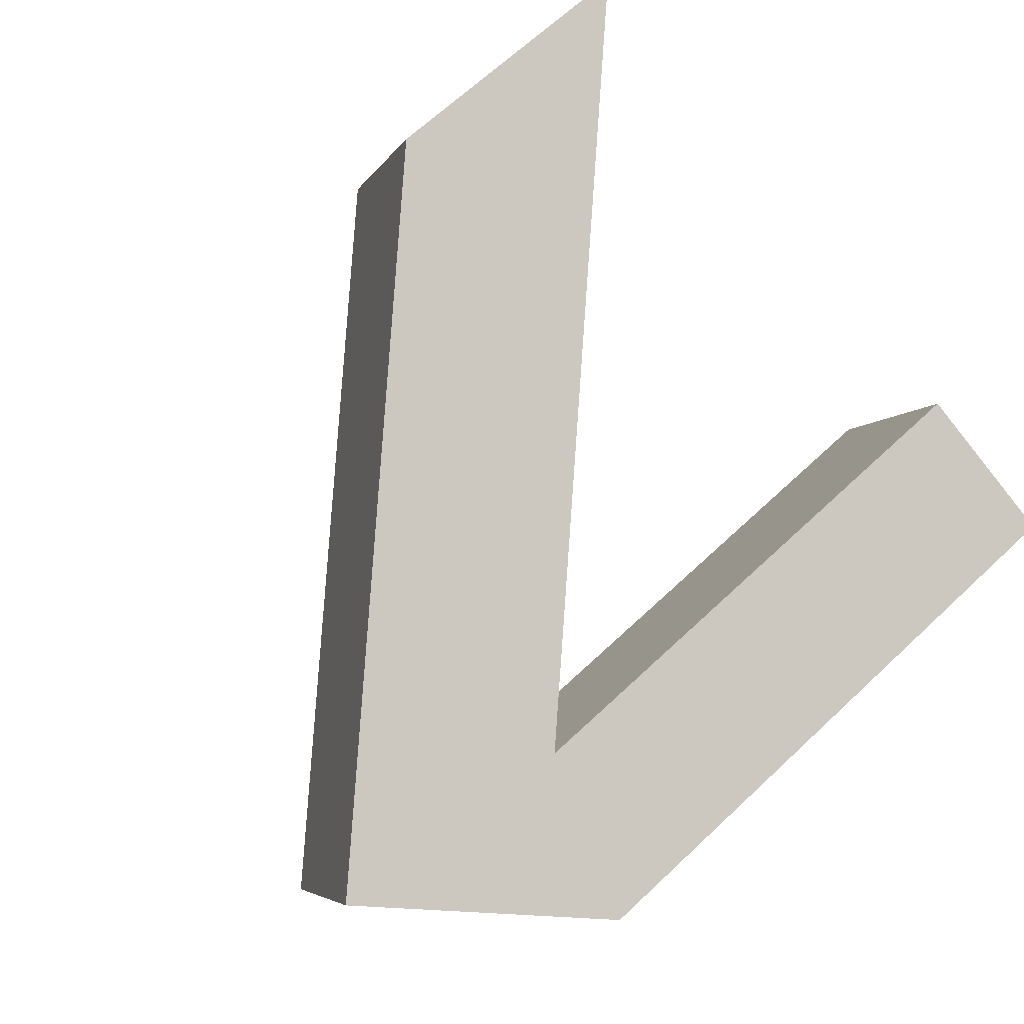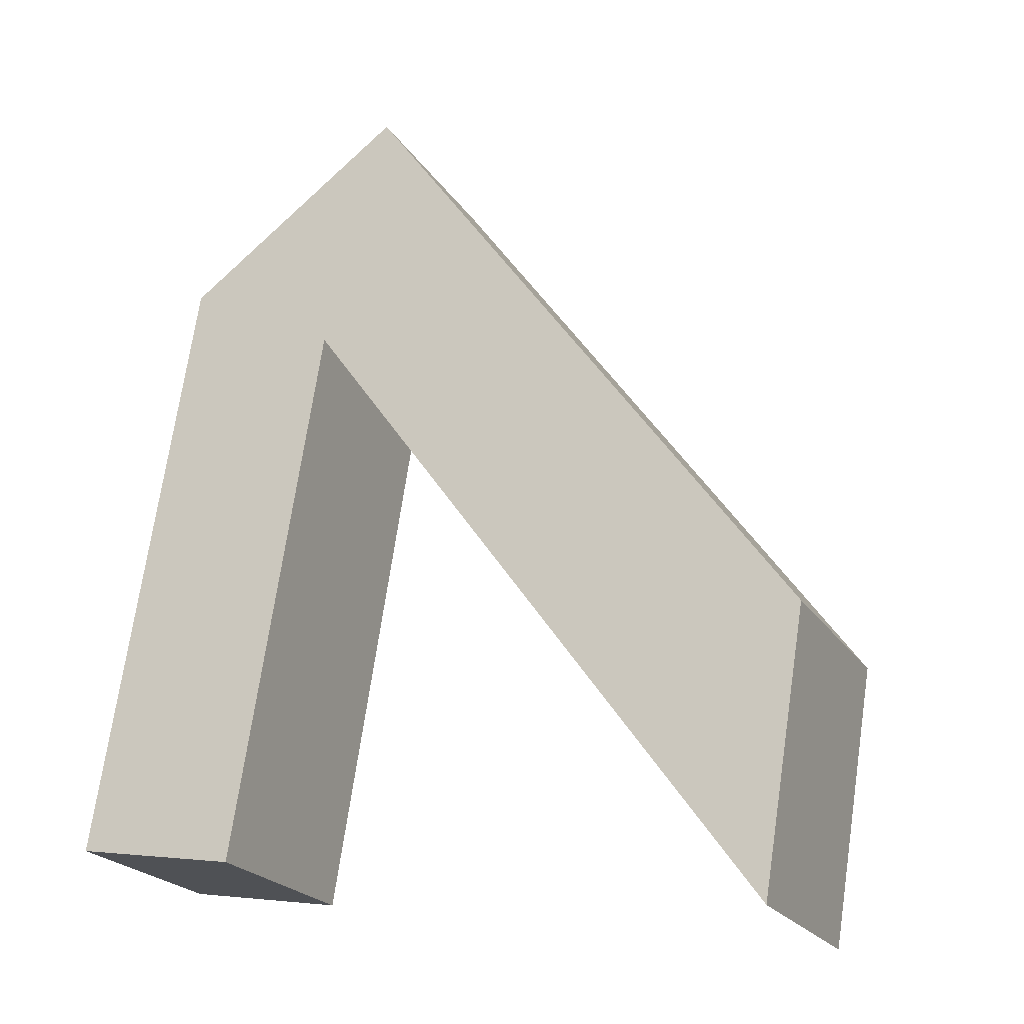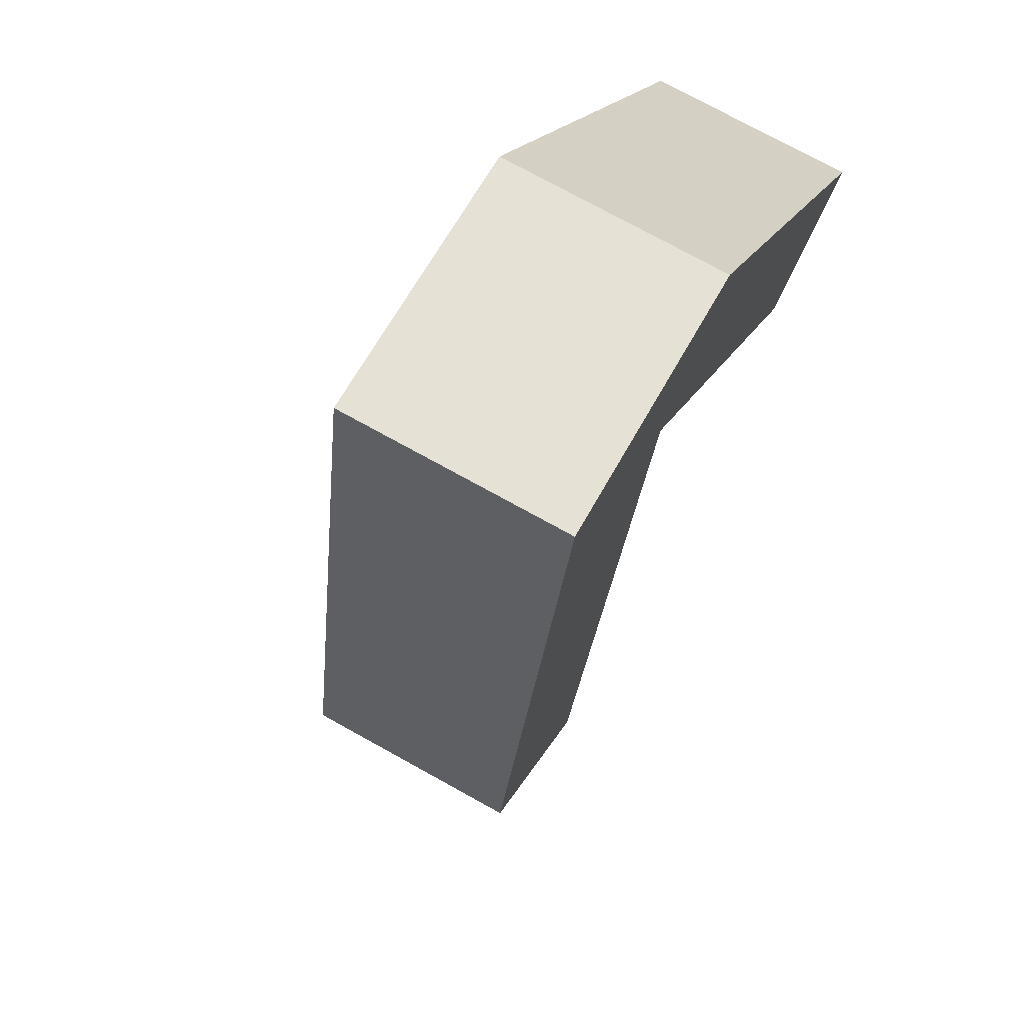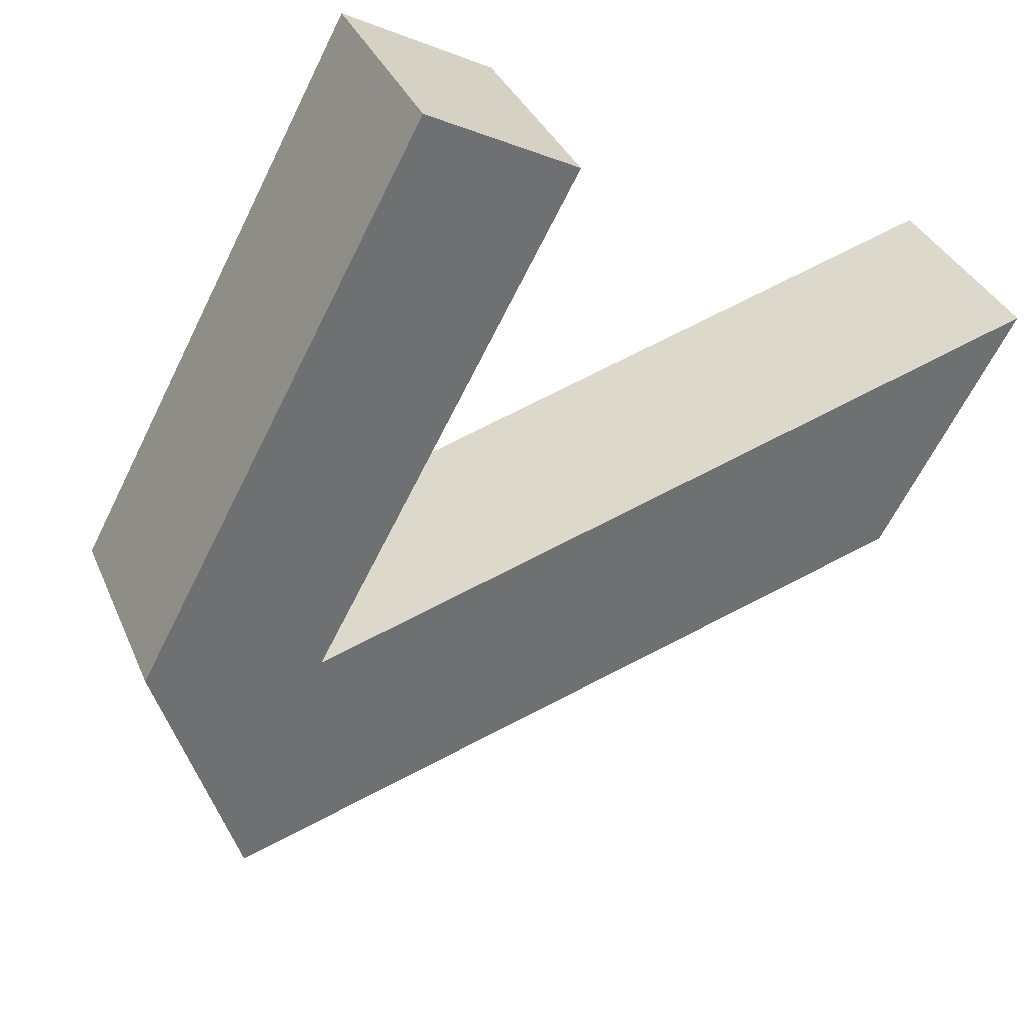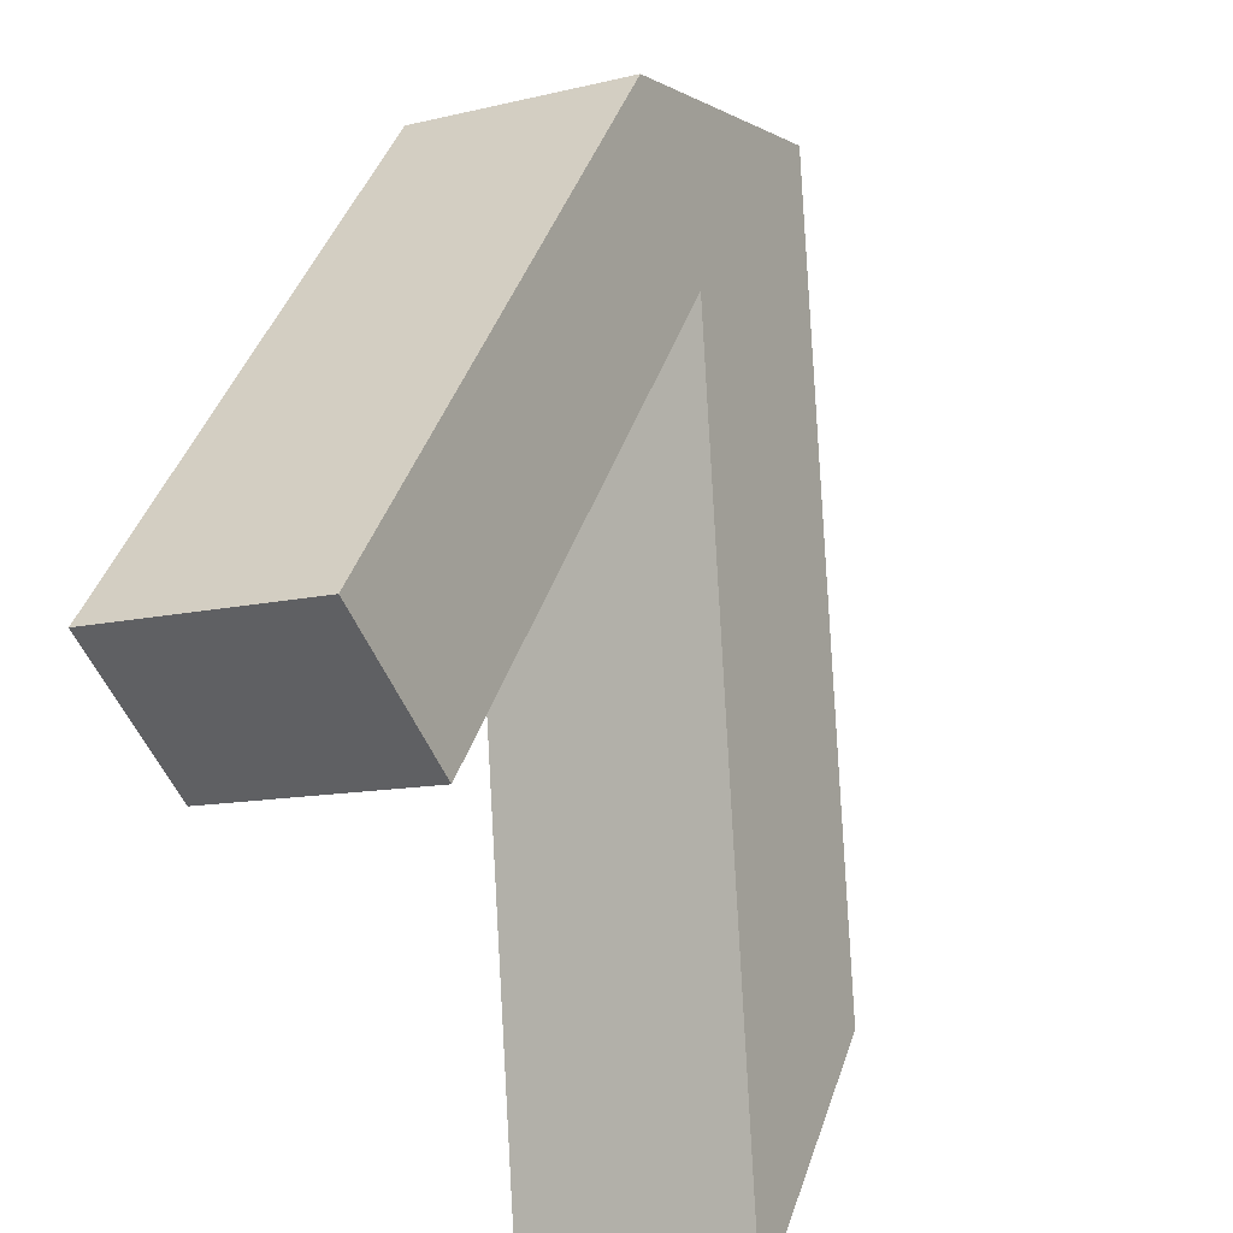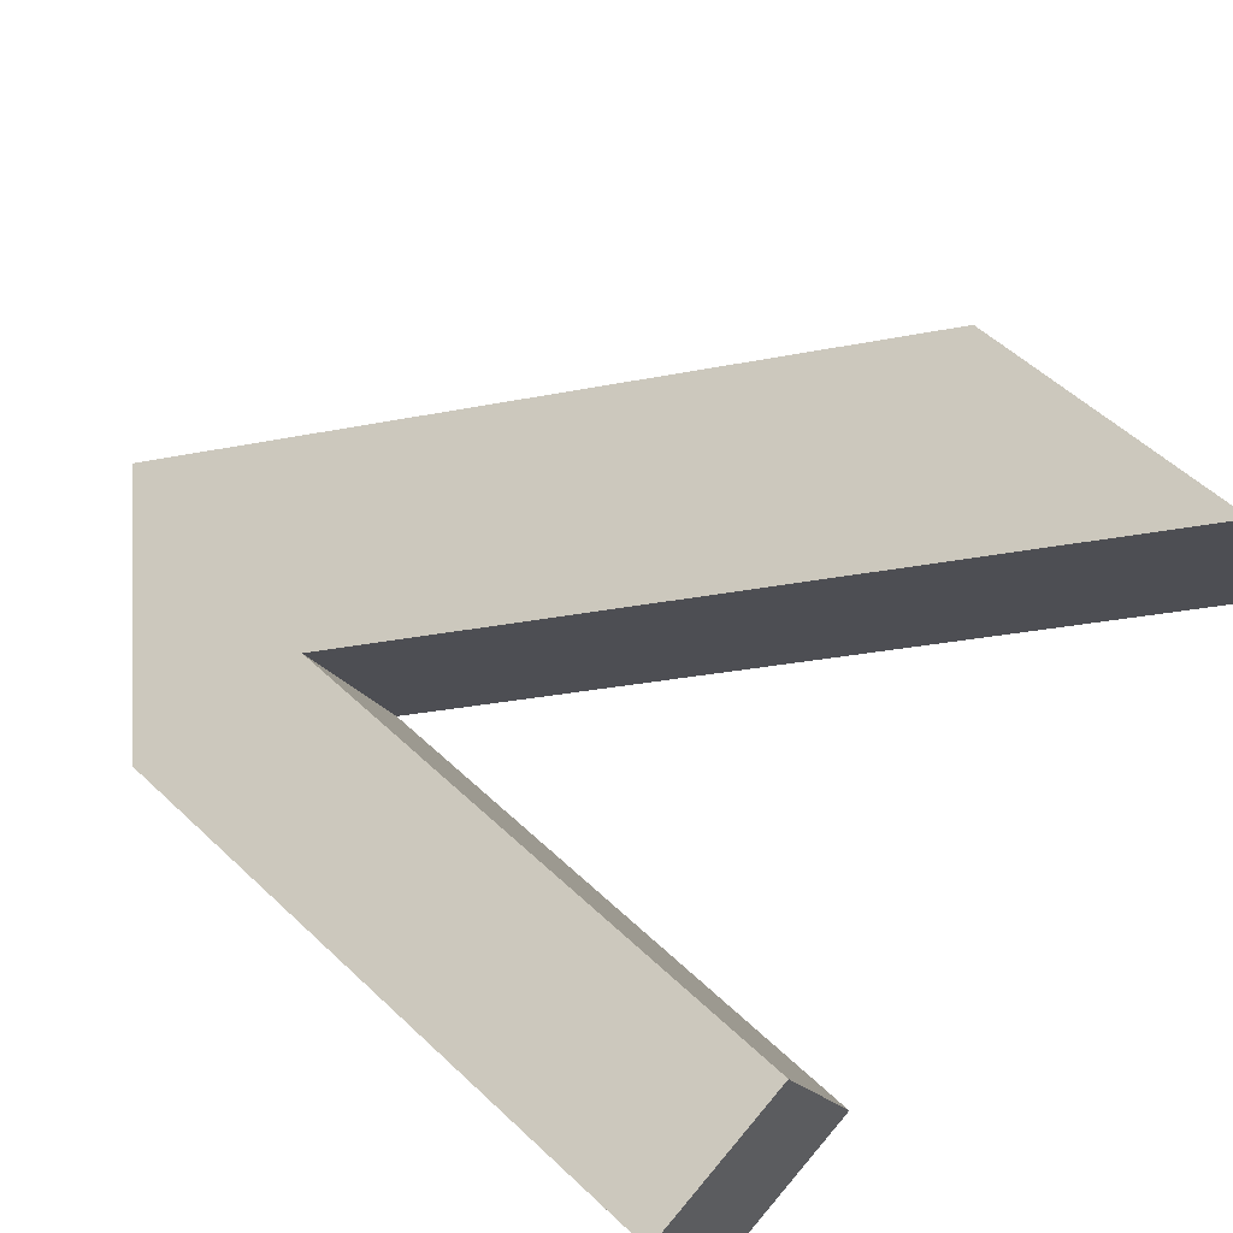
<metadata>
{"format":"obj","ext":"obj","renderer":"f3d","projection":"perspective","resolution":1024,"background":"white","views":[{"elev":66.4,"azim":136.6,"up":"+Z"},{"elev":71.9,"azim":-81.5,"up":"+Z"},{"elev":16.3,"azim":106.2,"up":"+Y"},{"elev":-64.9,"azim":-116.4,"up":"+Z"},{"elev":44.0,"azim":-71.7,"up":"+Y"},{"elev":55.3,"azim":-135.4,"up":"+Z"}]}
</metadata>
<code>
o Curve.005_Curve.017
v 0.116 0.9266 0.0815
v 0.3207 0.7402 0.166
v -0.2349 0.2343 0.3955
v -0.5273 0.2343 0.3955
v 0.05756 0.7668 0.154
v -0.5273 0.7668 0.154
v -0.5273 0.9266 0.0815
v 0.116 0.8315 -0.1282
v 0.3207 0.6451 -0.04363
v -0.2349 0.1392 0.1858
v -0.5273 0.1392 0.1858
v 0.05756 0.6717 -0.05572
v -0.5273 0.6717 -0.05572
v -0.5273 0.8315 -0.1282
f 6 1 7
f 6 5 1
f 5 2 1
f 4 2 5
f 4 3 2
f 13 14 8
f 13 8 12
f 12 8 9
f 11 12 9
f 11 9 10
f 6 7 14 13
f 7 1 8 14
f 5 6 13 12
f 1 2 9 8
f 4 5 12 11
f 3 4 11 10
f 2 3 10 9

</code>
